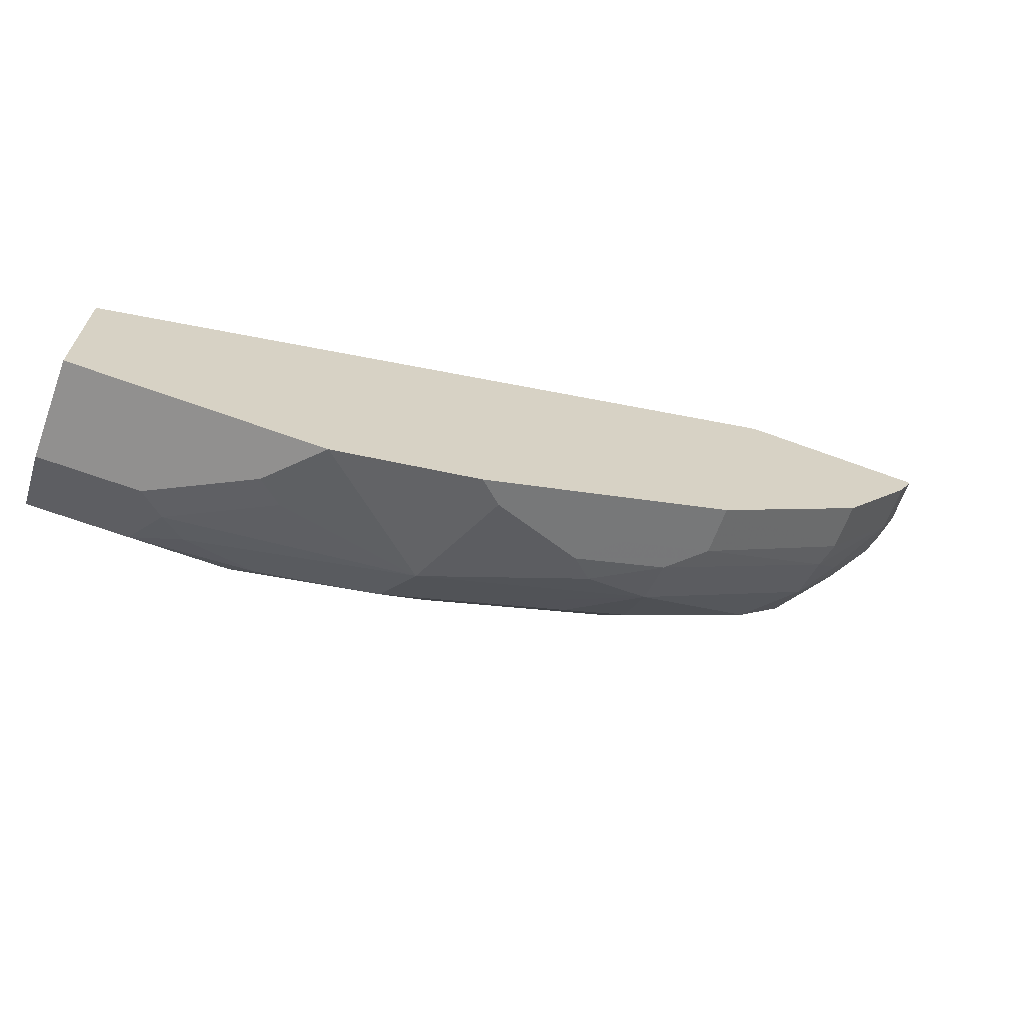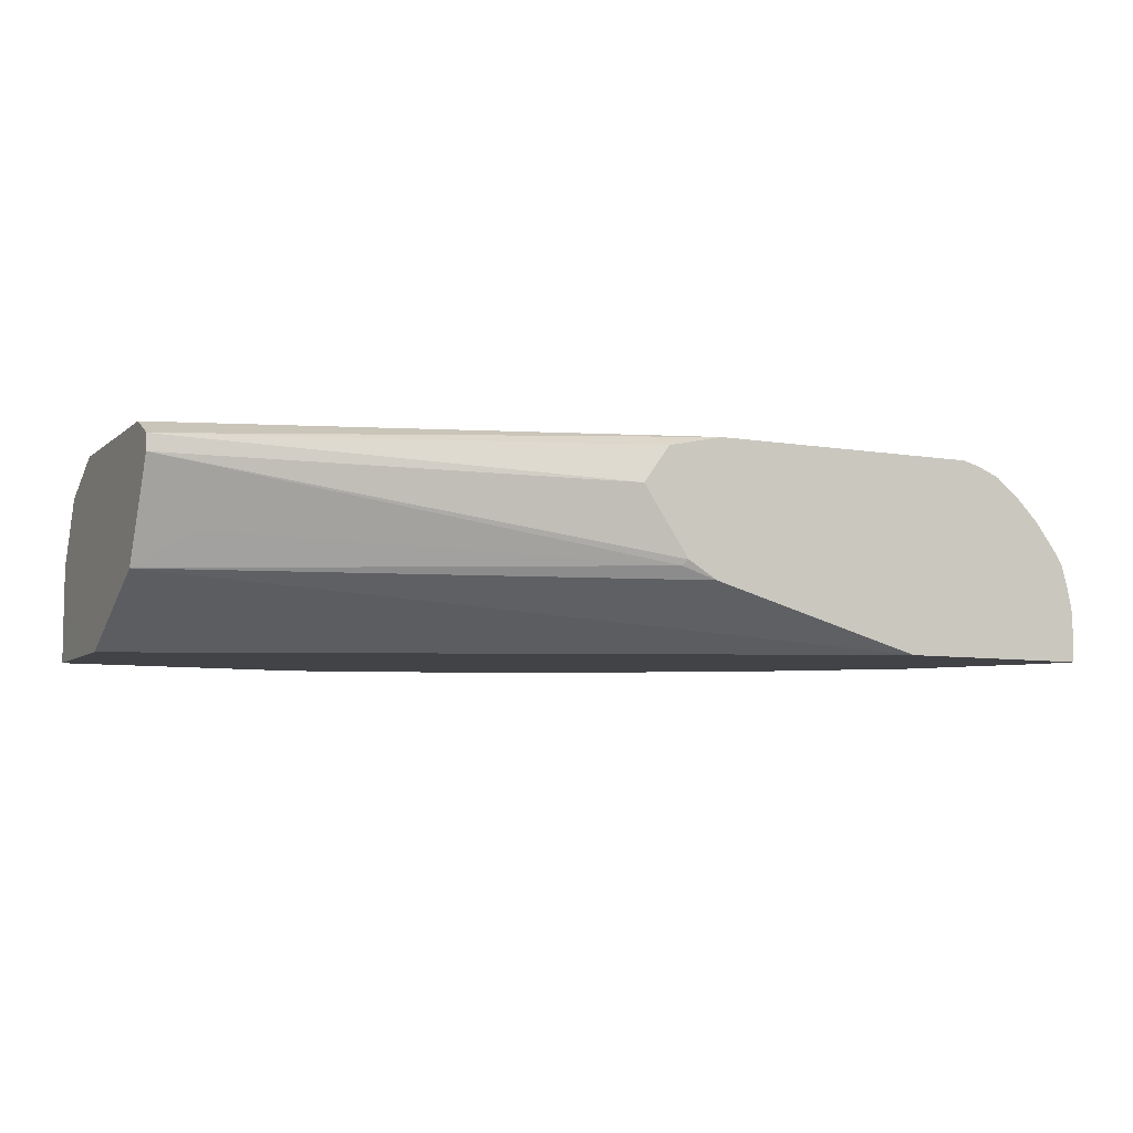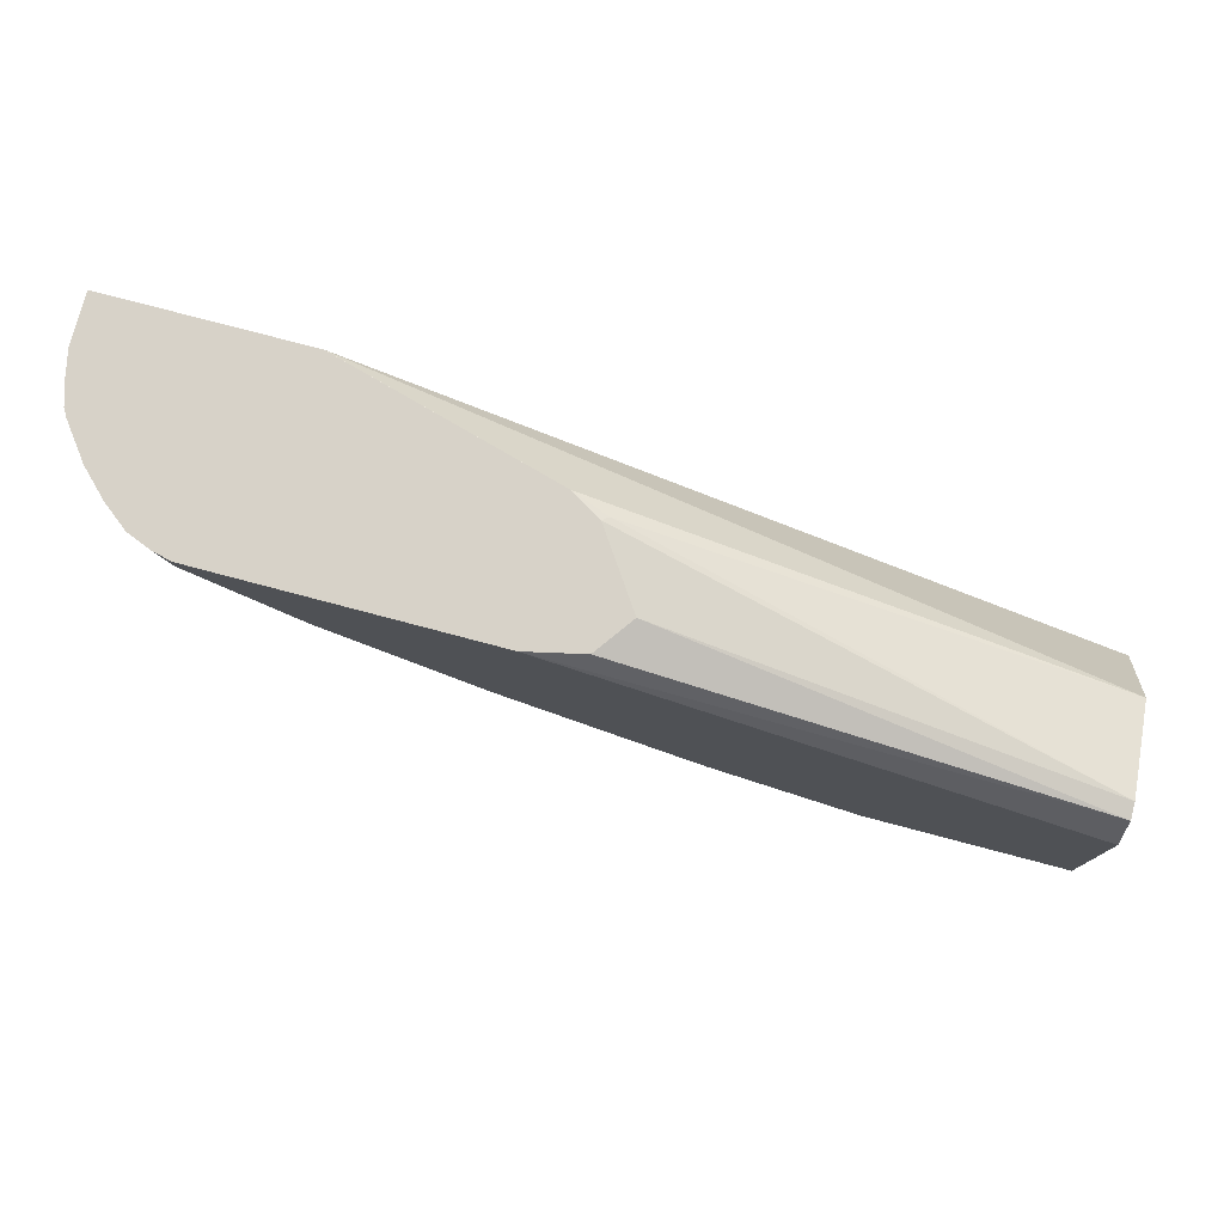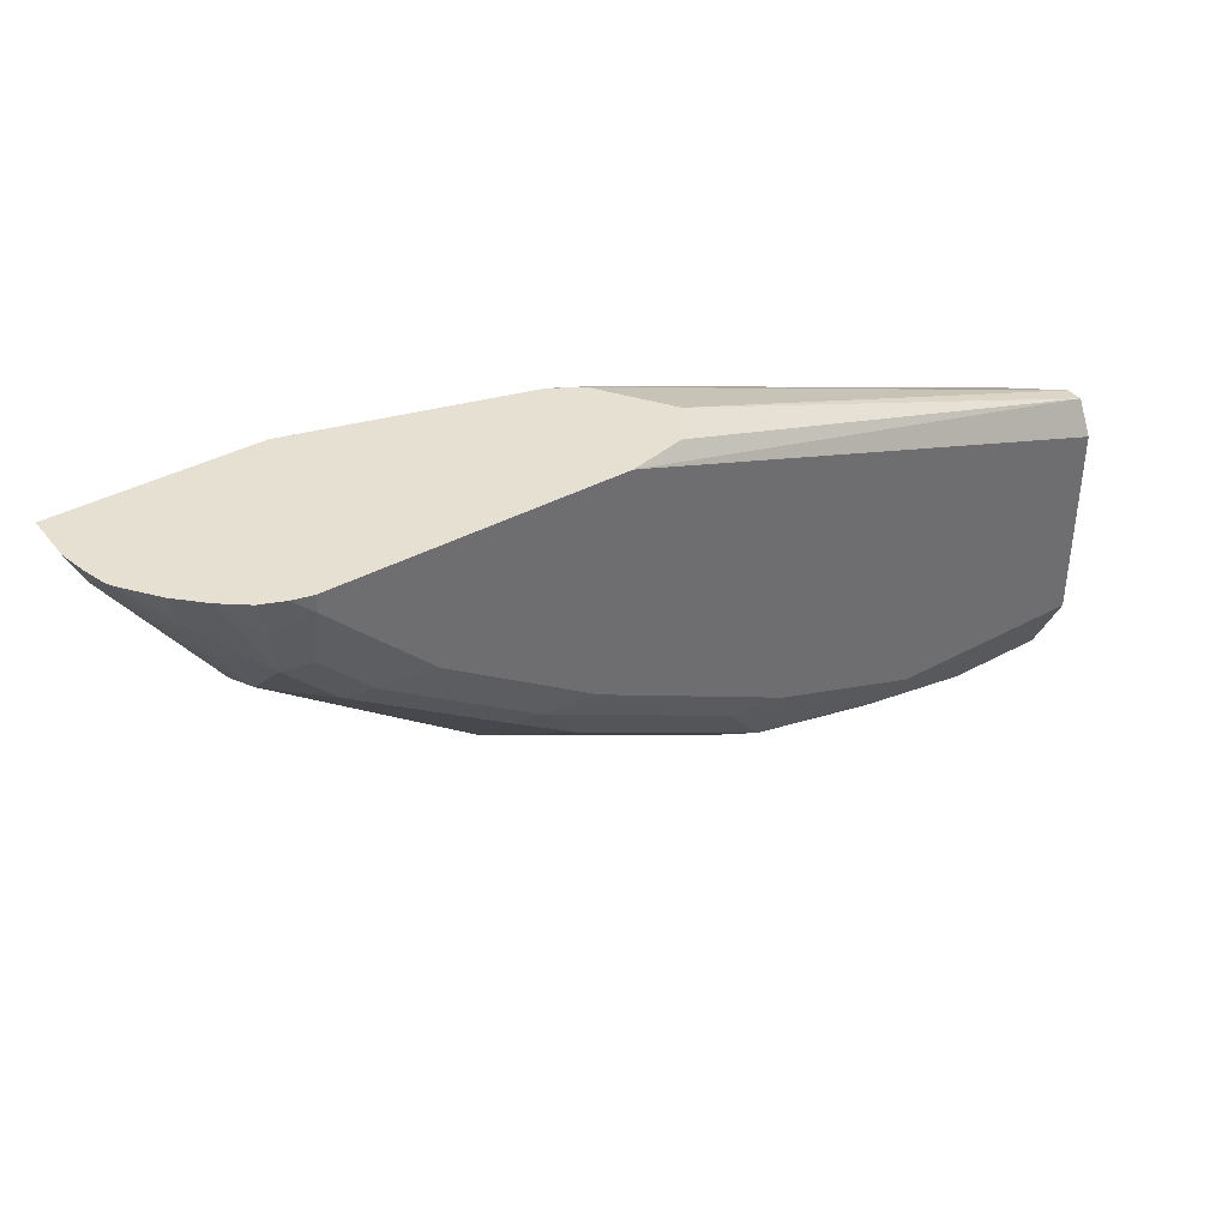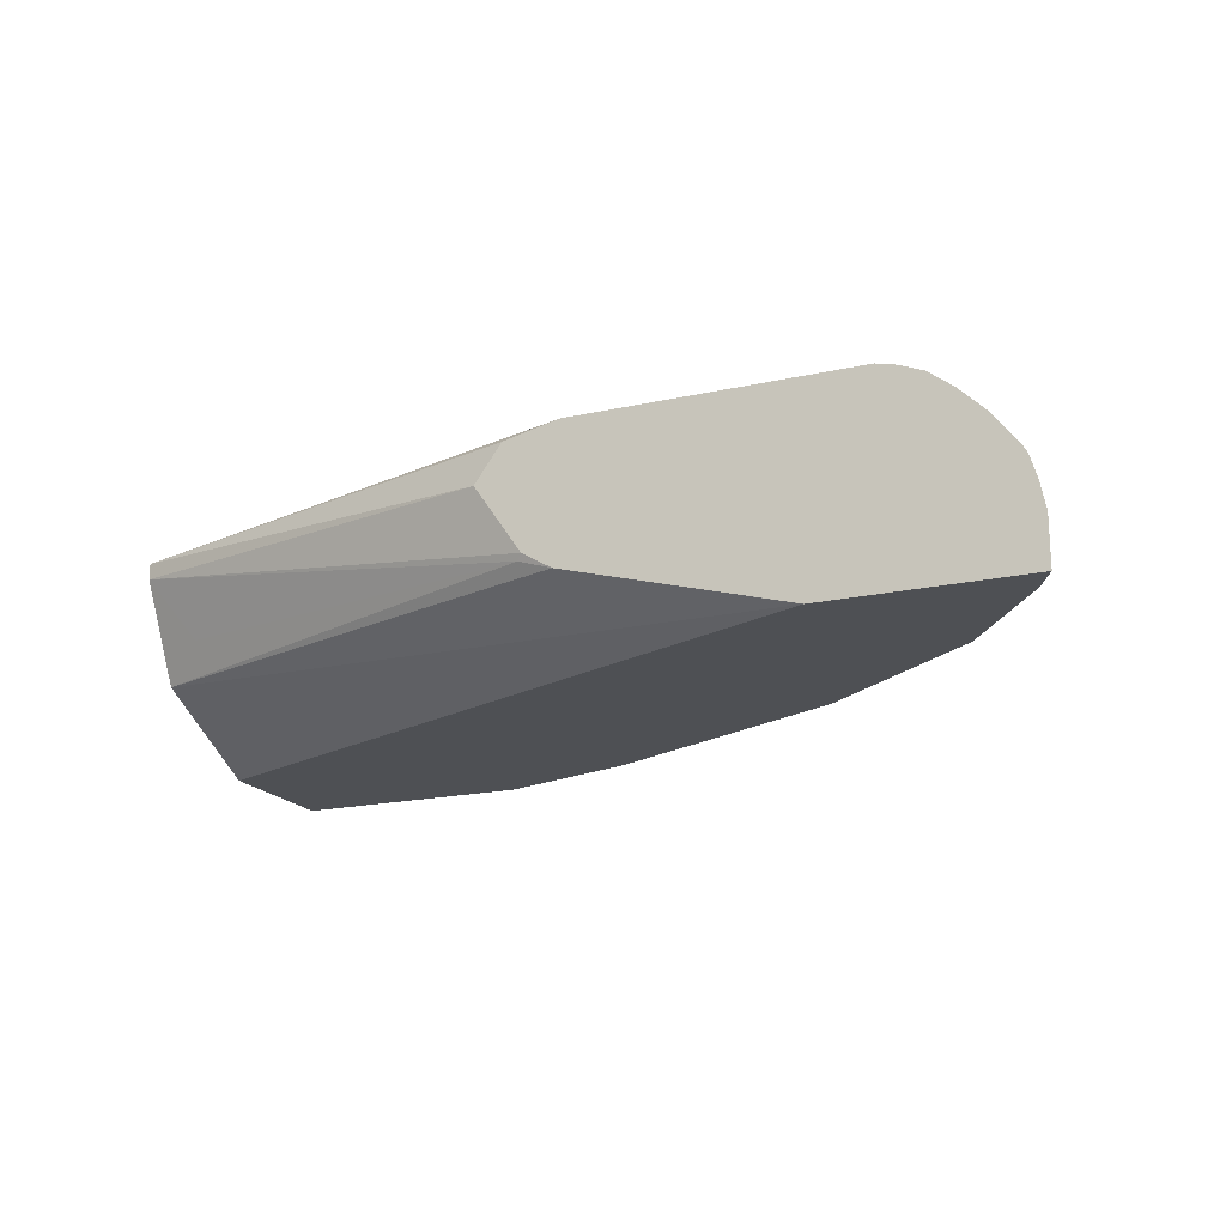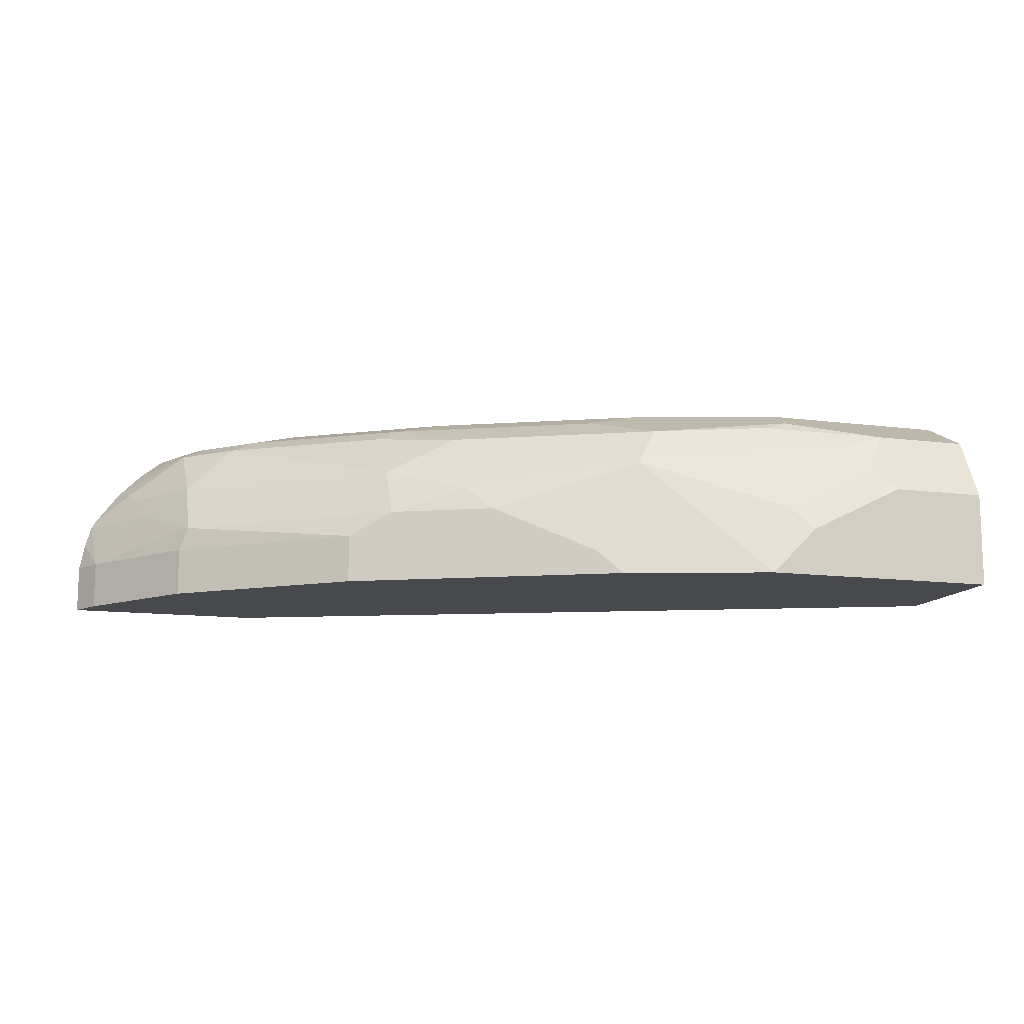
<metadata>
{"format":"obj","ext":"obj","renderer":"f3d","projection":"perspective","resolution":1024,"background":"white","views":[{"elev":-65.7,"azim":-20.2,"up":"+Z"},{"elev":-7.3,"azim":-25.9,"up":"+Y"},{"elev":77.4,"azim":-165.2,"up":"+Z"},{"elev":38.5,"azim":145.6,"up":"+Z"},{"elev":-18.6,"azim":23.2,"up":"+Y"},{"elev":-12.4,"azim":162.9,"up":"+Y"}]}
</metadata>
<code>
v -0.0002725 0.4506 -0.8641
v -0.0002725 0.4884 -0.8641
v -0.0002038 0.4134 -0.8641
v -0.0002725 0.4134 -0.7516
v -0.0002725 0.5385 -0.8391
v 0.07521 0.4884 -0.8641
v 0.1503 0.4134 -0.8641
v -0.0002725 0.4134 -0.7514
v -0.0002725 0.5635 -0.7892
v 0.07521 0.5385 -0.8391
v 0.09395 0.5072 -0.8547
v 0.1691 0.4696 -0.8547
v 0.1503 0.4509 -0.8641
v 0.1879 0.4134 -0.8641
v -0.0002725 0.4633 -0.6514
v 0.551 0.4134 -0.5135
v -0.0002725 0.5636 -0.789
v 0.1503 0.5636 -0.789
v 0.1503 0.551 -0.814
v 0.1128 0.526 -0.8406
v 0.1691 0.5448 -0.8172
v 0.2818 0.5072 -0.8172
v 0.263 0.4884 -0.8266
v 0.3194 0.4321 -0.8172
v 0.3006 0.4134 -0.8265
v -0.0002725 0.4634 -0.6513
v 0.5513 0.4134 -0.5135
v 0.3835 0.4603 -0.5135
v -0.0002725 0.5636 -0.6387
v 0.263 0.5636 -0.7514
v 0.263 0.551 -0.7765
v 0.263 0.5385 -0.8015
v 0.3569 0.5072 -0.7796
v 0.4132 0.4884 -0.7655
v 0.3945 0.4696 -0.7796
v 0.4258 0.4509 -0.7639
v 0.3257 0.4134 -0.814
v 0.03764 0.4884 -0.6247
v -0.0002725 0.4885 -0.6387
v 0.3569 0.4696 -0.5166
v 0.7013 0.4134 -0.5135
v 0.7013 0.4509 -0.5135
v 0.361 0.4738 -0.5135
v -0.0002725 0.551 -0.6137
v 0.3882 0.5636 -0.5135
v 0.4132 0.5636 -0.6763
v 0.3006 0.5542 -0.7561
v 0.3382 0.5385 -0.7639
v 0.4696 0.5072 -0.7232
v 0.4696 0.4696 -0.742
v 0.4258 0.4134 -0.7639
v 0.5009 0.4509 -0.7264
v -0.0002725 0.5384 -0.6137
v 0.6888 0.4134 -0.5385
v 0.6888 0.4509 -0.5385
v 0.6972 0.4718 -0.5135
v 0.3257 0.526 -0.5135
v 0.346 0.5542 -0.5135
v 0.3741 0.5604 -0.5135
v 0.6011 0.5636 -0.5135
v 0.5259 0.5636 -0.6012
v 0.4508 0.5542 -0.681
v 0.4132 0.5385 -0.7264
v 0.4696 0.5448 -0.6857
v 0.5823 0.5448 -0.6105
v 0.5448 0.5072 -0.6669
v 0.6199 0.4696 -0.6294
v 0.5009 0.4134 -0.7264
v 0.6261 0.4509 -0.6262
v 0.6261 0.4134 -0.6262
v 0.6512 0.4884 -0.5761
v 0.6924 0.4884 -0.5135
v 0.6154 0.56 -0.5135
v 0.6011 0.5636 -0.526
v 0.6011 0.5542 -0.5683
v 0.5635 0.5542 -0.6058
v 0.6199 0.5448 -0.573
v 0.6199 0.5072 -0.6105
v 0.6575 0.5072 -0.5542
v 0.6637 0.5135 -0.5385
v 0.6888 0.4947 -0.5135
v 0.6331 0.5528 -0.5135
v 0.6261 0.551 -0.5385
v 0.6512 0.5385 -0.5135
v 0.67 0.5197 -0.5135
v 0.6387 0.526 -0.5636
v 0.6512 0.5385 -0.5135
f 38 40 53
f 40 43 53
f 41 54 42
f 42 54 55
f 42 55 56
f 43 57 53
f 44 53 57
f 44 57 58
f 48 62 63
f 44 59 45
f 46 61 62
f 47 62 48
f 84 87 85
f 48 63 49
f 49 64 65
f 49 65 66
f 38 53 39
f 44 58 59
f 36 68 51
f 30 46 62
f 36 51 37
f 27 45 59
f 27 59 58
f 27 58 57
f 27 57 43
f 27 43 28
f 28 43 40
f 29 44 45
f 49 66 67
f 36 52 68
f 30 62 47
f 31 47 32
f 32 47 48
f 33 48 49
f 33 49 34
f 34 49 50
f 34 50 35
f 35 50 52
f 35 52 36
f 30 47 31
f 49 67 50
f 61 76 62
f 50 67 52
f 71 78 79
f 72 79 80
f 72 80 81
f 73 82 74
f 74 82 83
f 74 83 75
f 75 83 77
f 77 83 84
f 71 79 72
f 77 84 85
f 77 80 86
f 77 86 78
f 78 86 79
f 79 86 80
f 80 85 81
f 82 87 84
f 82 84 83
f 27 60 45
f 77 85 80
f 49 63 64
f 68 69 70
f 66 78 67
f 52 67 69
f 52 69 68
f 54 70 69
f 54 69 55
f 55 71 72
f 55 72 56
f 55 69 67
f 55 67 71
f 67 78 71
f 60 73 74
f 61 75 76
f 62 76 65
f 62 65 64
f 62 64 63
f 65 76 75
f 65 75 77
f 65 77 78
f 65 78 66
f 61 74 75
f 27 73 60
f 14 24 25
f 27 87 82
f 3 51 68
f 3 68 70
f 3 70 54
f 3 54 41
f 3 41 27
f 3 27 16
f 3 16 8
f 3 8 4
f 5 9 10
f 6 10 11
f 6 11 12
f 6 12 13
f 7 13 14
f 8 16 15
f 9 17 18
f 9 18 19
f 9 19 10
f 3 37 51
f 3 25 37
f 3 14 25
f 3 7 14
f 1 2 6
f 1 6 13
f 27 82 73
f 1 7 3
f 1 3 4
f 1 4 8
f 1 8 15
f 1 15 26
f 10 20 11
f 1 26 39
f 1 53 44
f 1 44 29
f 1 29 17
f 1 17 9
f 1 9 5
f 1 5 2
f 2 5 10
f 2 10 6
f 1 39 53
f 10 19 21
f 1 13 7
f 11 20 22
f 22 48 33
f 22 33 34
f 22 34 35
f 22 35 24
f 22 24 23
f 24 35 36
f 24 36 37
f 24 37 25
f 26 38 39
f 26 28 40
f 26 40 38
f 27 41 42
f 27 42 56
f 27 56 72
f 27 72 81
f 27 81 85
f 10 21 20
f 22 32 48
f 20 32 22
f 27 85 87
f 19 32 21
f 20 21 32
f 12 22 23
f 12 23 13
f 13 23 14
f 14 23 24
f 15 16 26
f 16 27 28
f 16 28 26
f 17 29 45
f 11 22 12
f 17 60 74
f 17 74 61
f 17 61 46
f 17 46 30
f 17 30 18
f 18 30 31
f 18 31 19
f 17 45 60
f 19 31 32

</code>
